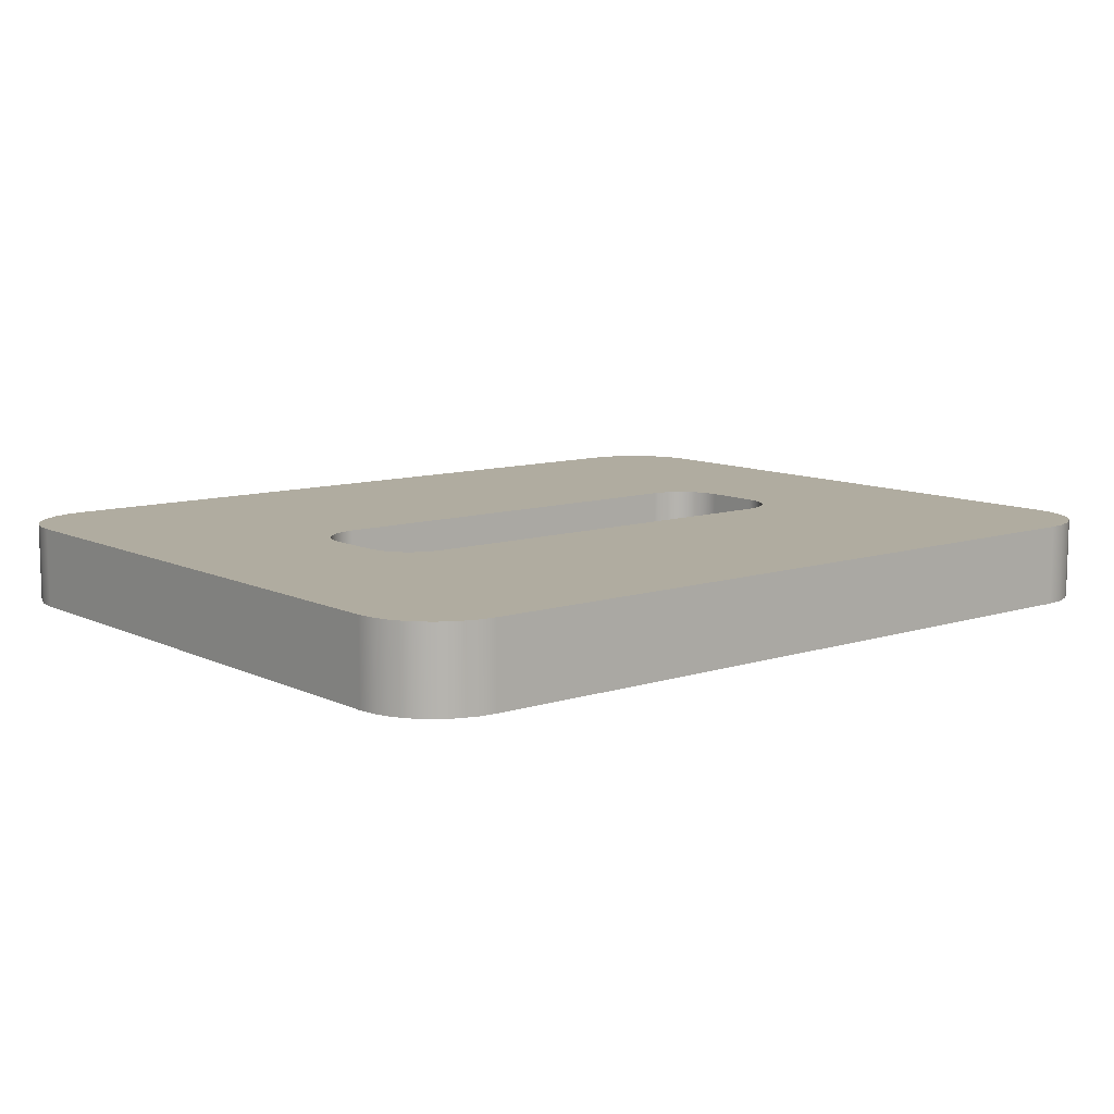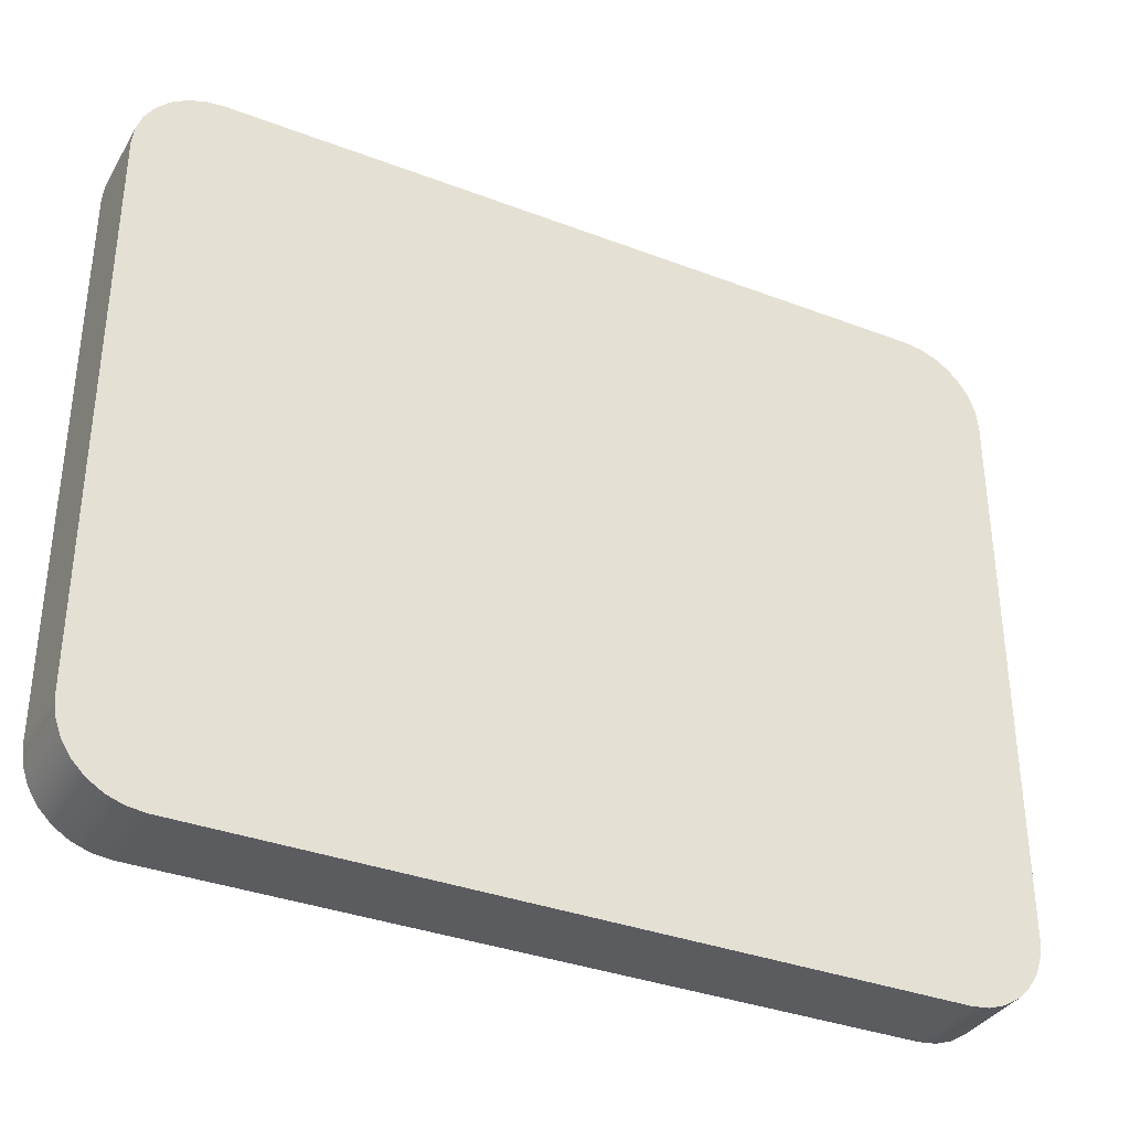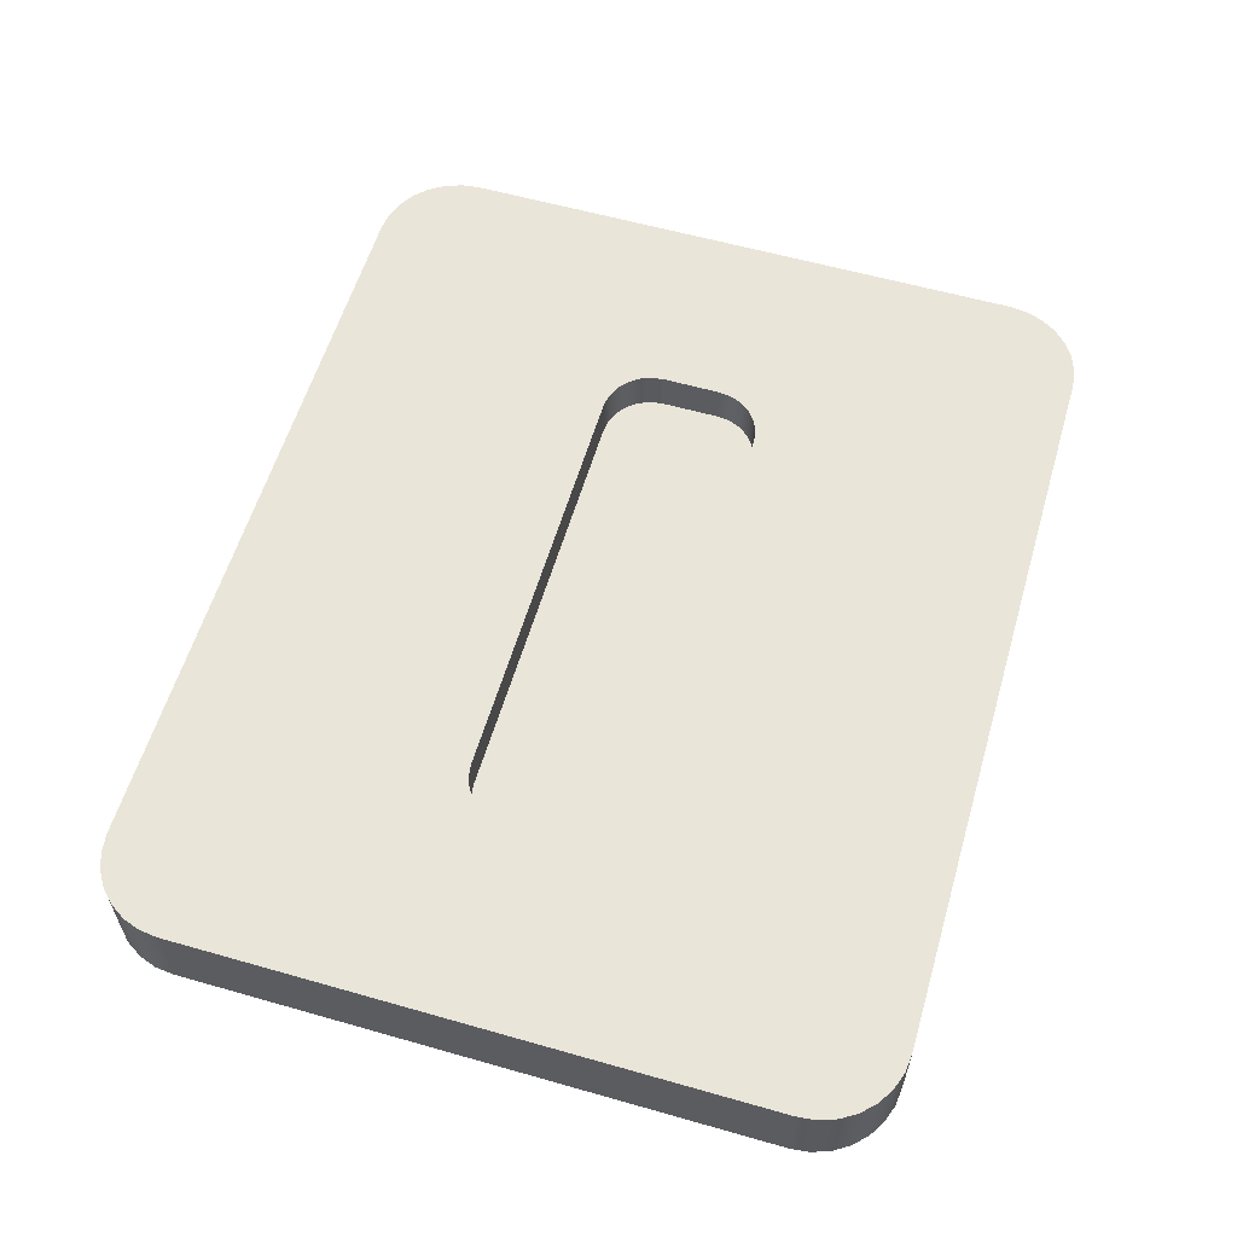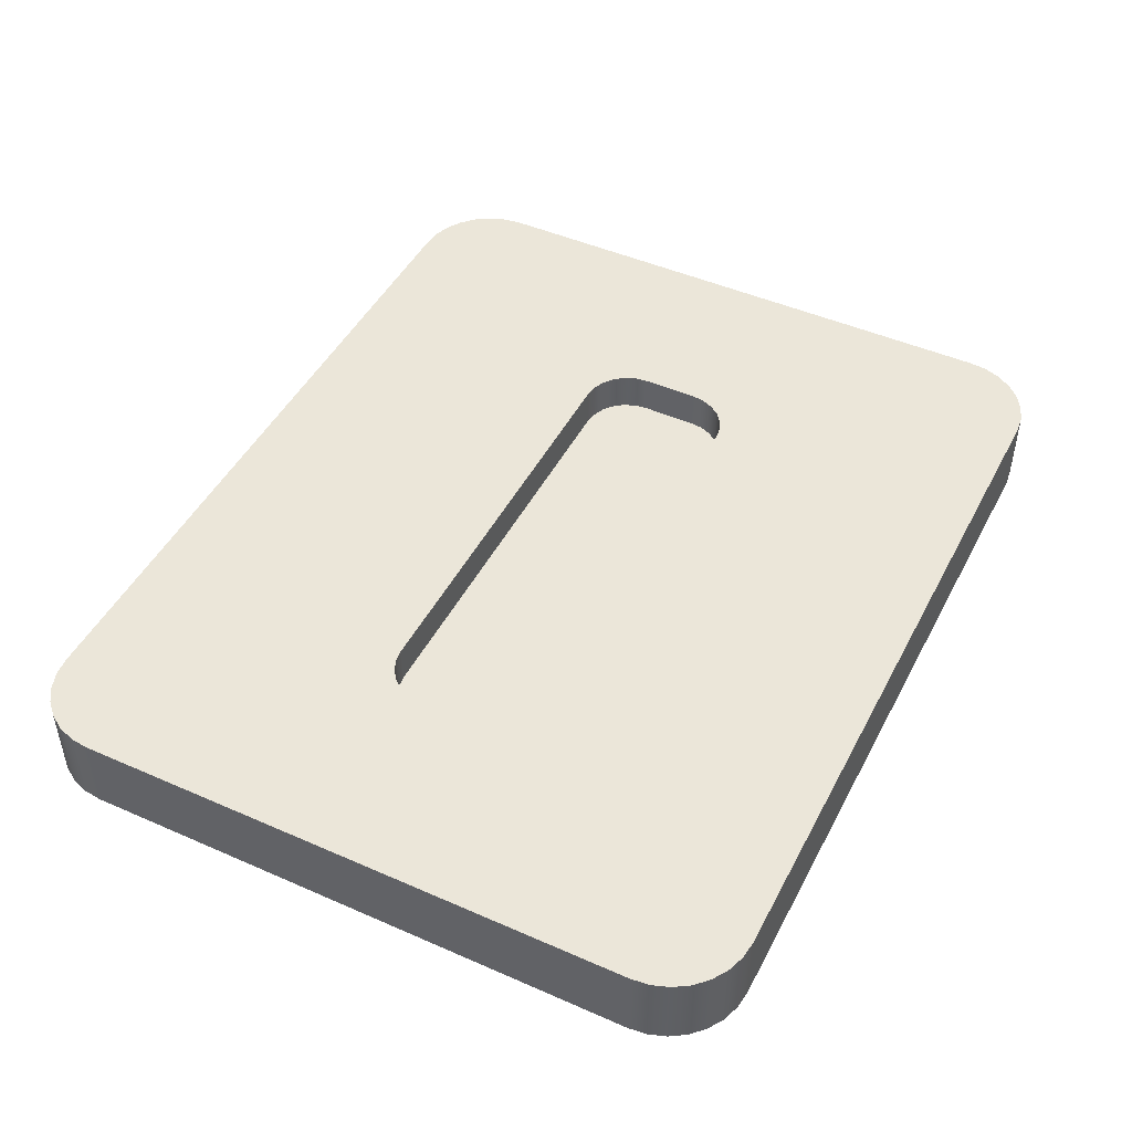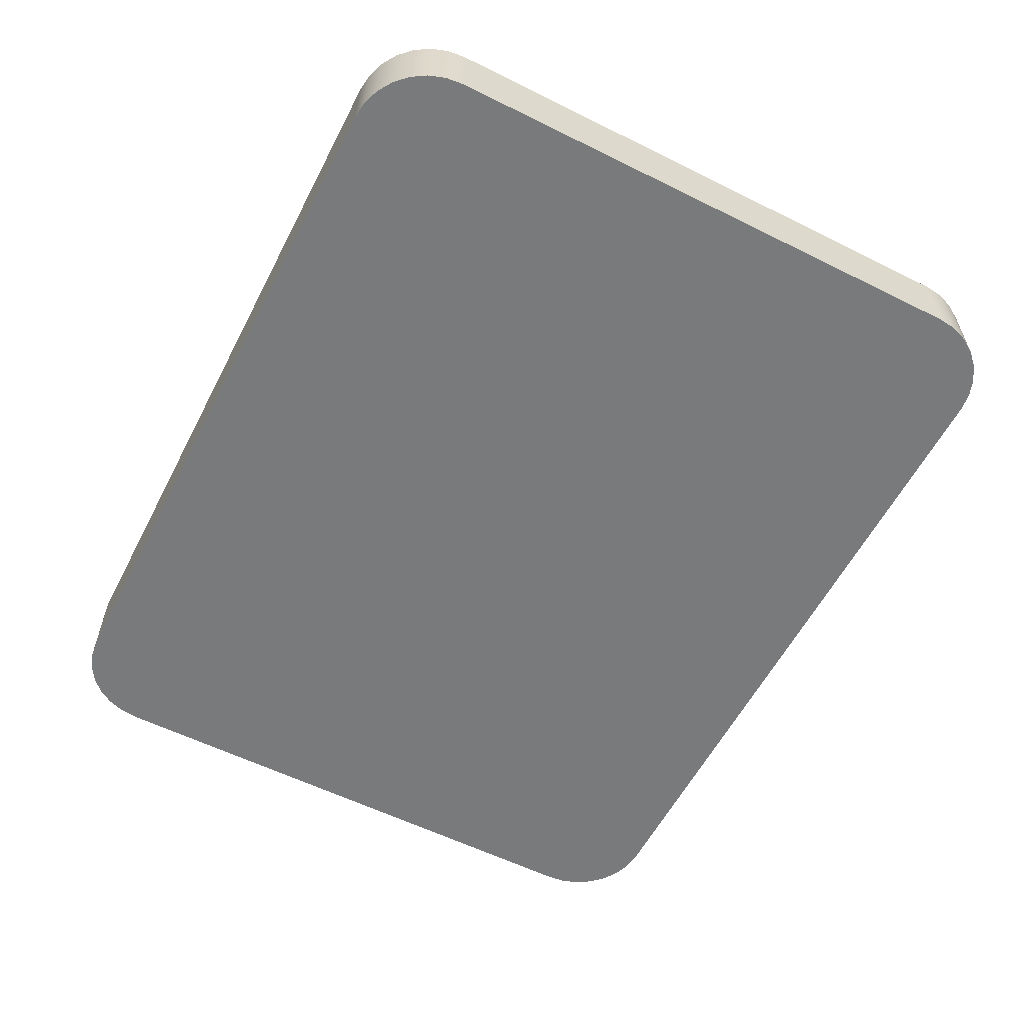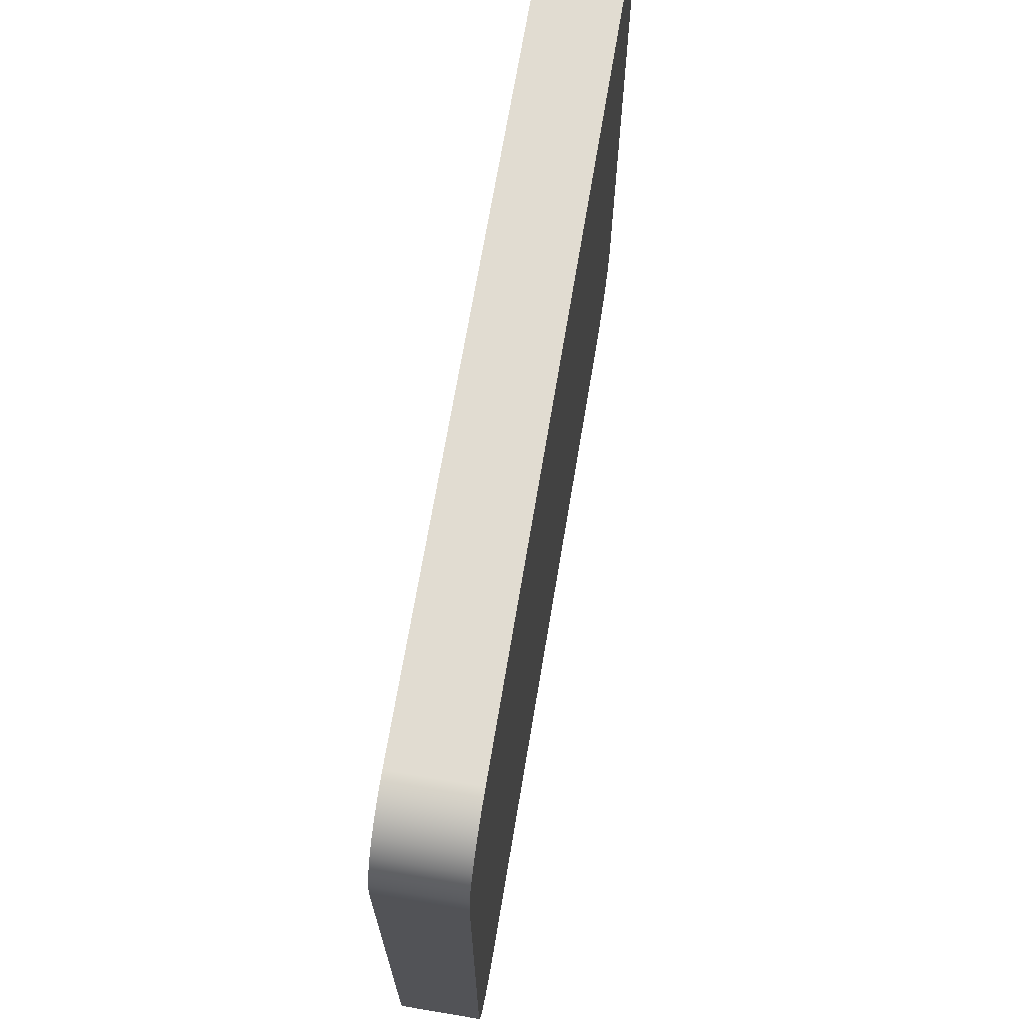
<metadata>
{"format":"obj","ext":"obj","renderer":"f3d","projection":"perspective","resolution":1024,"background":"white","views":[{"elev":10.0,"azim":-39.5,"up":"+Z"},{"elev":-35.0,"azim":153.1,"up":"+Y"},{"elev":58.6,"azim":106.4,"up":"+Z"},{"elev":46.9,"azim":116.5,"up":"+Z"},{"elev":-58.0,"azim":62.8,"up":"+Z"},{"elev":69.0,"azim":99.5,"up":"+Y"}]}
</metadata>
<code>
v -6.35 0.7 1
v -6.35 -0.7 1
v -6.35 -0.7 0
v -6.35 0.7 0
v -6.35 -0.7 1
v -6.309 -1.011 1
v -6.189 -1.3 1
v -5.999 -1.549 1
v -5.75 -1.739 1
v -5.461 -1.859 1
v -5.15 -1.9 1
v -5.15 -1.9 0
v -5.461 -1.859 0
v -5.75 -1.739 0
v -5.999 -1.549 0
v -6.189 -1.3 0
v -6.309 -1.011 0
v -6.35 -0.7 0
v -5.15 -1.9 1
v 5.15 -1.9 1
v 5.15 -1.9 0
v -5.15 -1.9 0
v 5.15 -1.9 1
v 5.461 -1.859 1
v 5.75 -1.739 1
v 5.999 -1.549 1
v 6.189 -1.3 1
v 6.309 -1.011 1
v 6.35 -0.7 1
v 6.35 -0.7 0
v 6.309 -1.011 0
v 6.189 -1.3 0
v 5.999 -1.549 0
v 5.75 -1.739 0
v 5.461 -1.859 0
v 5.15 -1.9 0
v 6.35 -0.7 1
v 6.35 0.7 1
v 6.35 0.7 0
v 6.35 -0.7 0
v 6.35 0.7 1
v 6.309 1.011 1
v 6.189 1.3 1
v 5.999 1.549 1
v 5.75 1.739 1
v 5.461 1.859 1
v 5.15 1.9 1
v 5.15 1.9 0
v 5.461 1.859 0
v 5.75 1.739 0
v 5.999 1.549 0
v 6.189 1.3 0
v 6.309 1.011 0
v 6.35 0.7 0
v 5.15 1.9 1
v -5.15 1.9 1
v -5.15 1.9 0
v 5.15 1.9 0
v -5.15 1.9 1
v -5.461 1.859 1
v -5.75 1.739 1
v -5.999 1.549 1
v -6.189 1.3 1
v -6.309 1.011 1
v -6.35 0.7 1
v -6.35 0.7 0
v -6.309 1.011 0
v -6.189 1.3 0
v -5.999 1.549 0
v -5.75 1.739 0
v -5.461 1.859 0
v -5.15 1.9 0
v -5.15 1.9 0
v -5.461 1.859 0
v -5.75 1.739 0
v -5.999 1.549 0
v -6.189 1.3 0
v -6.309 1.011 0
v -6.35 0.7 0
v -6.35 -0.7 0
v -6.309 -1.011 0
v -6.189 -1.3 0
v -5.999 -1.549 0
v -5.75 -1.739 0
v -5.461 -1.859 0
v -5.15 -1.9 0
v 5.15 -1.9 0
v 5.461 -1.859 0
v 5.75 -1.739 0
v 5.999 -1.549 0
v 6.189 -1.3 0
v 6.309 -1.011 0
v 6.35 -0.7 0
v 6.35 0.7 0
v 6.309 1.011 0
v 6.189 1.3 0
v 5.999 1.549 0
v 5.75 1.739 0
v 5.461 1.859 0
v 5.15 1.9 0
v 11 -7 -1
v 10.95 -7.445 -1
v 10.8 -7.868 -1
v 10.56 -8.247 -1
v 10.25 -8.564 -1
v 9.868 -8.802 -1
v 9.445 -8.95 -1
v 9 -9 -1
v -9 -9 -1
v -9.445 -8.95 -1
v -9.868 -8.802 -1
v -10.25 -8.564 -1
v -10.56 -8.247 -1
v -10.8 -7.868 -1
v -10.95 -7.445 -1
v -11 -7 -1
v -11 7 -1
v -10.95 7.445 -1
v -10.8 7.868 -1
v -10.56 8.247 -1
v -10.25 8.564 -1
v -9.868 8.802 -1
v -9.445 8.95 -1
v -9 9 -1
v 9 9 -1
v 9.445 8.95 -1
v 9.868 8.802 -1
v 10.25 8.564 -1
v 10.56 8.247 -1
v 10.8 7.868 -1
v 10.95 7.445 -1
v 11 7 -1
v 9 -9 -1
v 9 -9 1
v -9 -9 1
v -9 -9 -1
v -9 -9 -1
v -9 -9 1
v -9.445 -8.95 1
v -9.868 -8.802 1
v -10.25 -8.564 1
v -10.56 -8.247 1
v -10.8 -7.868 1
v -10.95 -7.445 1
v -11 -7 1
v -11 -7 -1
v -10.95 -7.445 -1
v -10.8 -7.868 -1
v -10.56 -8.247 -1
v -10.25 -8.564 -1
v -9.868 -8.802 -1
v -9.445 -8.95 -1
v -11 -7 -1
v -11 -7 1
v -11 7 1
v -11 7 -1
v -11 7 -1
v -11 7 1
v -10.95 7.445 1
v -10.8 7.868 1
v -10.56 8.247 1
v -10.25 8.564 1
v -9.868 8.802 1
v -9.445 8.95 1
v -9 9 1
v -9 9 -1
v -9.445 8.95 -1
v -9.868 8.802 -1
v -10.25 8.564 -1
v -10.56 8.247 -1
v -10.8 7.868 -1
v -10.95 7.445 -1
v -9 9 -1
v -9 9 1
v 9 9 1
v 9 9 -1
v 9 9 -1
v 9 9 1
v 9.445 8.95 1
v 9.868 8.802 1
v 10.25 8.564 1
v 10.56 8.247 1
v 10.8 7.868 1
v 10.95 7.445 1
v 11 7 1
v 11 7 -1
v 10.95 7.445 -1
v 10.8 7.868 -1
v 10.56 8.247 -1
v 10.25 8.564 -1
v 9.868 8.802 -1
v 9.445 8.95 -1
v 11 7 -1
v 11 7 1
v 11 -7 1
v 11 -7 -1
v 11 -7 -1
v 11 -7 1
v 10.95 -7.445 1
v 10.8 -7.868 1
v 10.56 -8.247 1
v 10.25 -8.564 1
v 9.868 -8.802 1
v 9.445 -8.95 1
v 9 -9 1
v 9 -9 -1
v 9.445 -8.95 -1
v 9.868 -8.802 -1
v 10.25 -8.564 -1
v 10.56 -8.247 -1
v 10.8 -7.868 -1
v 10.95 -7.445 -1
v -6.35 -0.7 1
v -6.35 0.7 1
v -6.309 1.011 1
v -6.189 1.3 1
v -5.999 1.549 1
v -5.75 1.739 1
v -5.461 1.859 1
v -5.15 1.9 1
v 5.15 1.9 1
v 5.461 1.859 1
v 5.75 1.739 1
v 5.999 1.549 1
v 6.189 1.3 1
v 6.309 1.011 1
v 6.35 0.7 1
v 6.35 -0.7 1
v 6.309 -1.011 1
v 6.189 -1.3 1
v 5.999 -1.549 1
v 5.75 -1.739 1
v 5.461 -1.859 1
v 5.15 -1.9 1
v -5.15 -1.9 1
v -5.461 -1.859 1
v -5.75 -1.739 1
v -5.999 -1.549 1
v -6.189 -1.3 1
v -6.309 -1.011 1
v 9 -9 1
v 9.445 -8.95 1
v 9.868 -8.802 1
v 10.25 -8.564 1
v 10.56 -8.247 1
v 10.8 -7.868 1
v 10.95 -7.445 1
v 11 -7 1
v 11 7 1
v 10.95 7.445 1
v 10.8 7.868 1
v 10.56 8.247 1
v 10.25 8.564 1
v 9.868 8.802 1
v 9.445 8.95 1
v 9 9 1
v -9 9 1
v -9.445 8.95 1
v -9.868 8.802 1
v -10.25 8.564 1
v -10.56 8.247 1
v -10.8 7.868 1
v -10.95 7.445 1
v -11 7 1
v -11 -7 1
v -10.95 -7.445 1
v -10.8 -7.868 1
v -10.56 -8.247 1
v -10.25 -8.564 1
v -9.868 -8.802 1
v -9.445 -8.95 1
v -9 -9 1
g a7f3391c-e2e5-11ea-a99e-54bf646e7e1f
f 1 2 4
f 4 2 3
g a7f8421c-e2e5-11ea-94ad-54bf646e7e1f
f 18 5 17
f 17 5 6
f 17 6 16
f 16 6 7
f 16 7 15
f 15 7 8
f 15 8 14
f 14 8 9
f 14 9 13
f 13 9 10
f 13 10 12
f 12 10 11
g a7fcfd12-e2e5-11ea-9629-54bf646e7e1f
f 19 20 22
f 22 20 21
g a80205f0-e2e5-11ea-8fda-54bf646e7e1f
f 36 23 35
f 35 23 24
f 35 24 34
f 34 24 25
f 34 25 33
f 33 25 26
f 33 26 32
f 32 26 27
f 32 27 31
f 31 27 28
f 31 28 30
f 30 28 29
g a8070ec2-e2e5-11ea-a7dd-54bf646e7e1f
f 37 38 40
f 40 38 39
g a80bf0b6-e2e5-11ea-8fbe-54bf646e7e1f
f 54 41 53
f 53 41 42
f 53 42 52
f 52 42 43
f 52 43 51
f 51 43 44
f 51 44 50
f 50 44 45
f 50 45 49
f 49 45 46
f 49 46 48
f 48 46 47
g a810d290-e2e5-11ea-9ca6-54bf646e7e1f
f 55 56 58
f 58 56 57
g a815b470-e2e5-11ea-bf06-54bf646e7e1f
f 72 59 71
f 71 59 60
f 71 60 70
f 70 60 61
f 70 61 69
f 69 61 62
f 69 62 68
f 68 62 63
f 68 63 67
f 67 63 64
f 67 64 66
f 66 64 65
g a81abd1e-e2e5-11ea-a225-54bf646e7e1f
f 74 75 73
f 73 75 76
f 73 76 77
f 77 78 73
f 73 78 95
f 73 95 100
f 100 95 96
f 100 96 97
f 95 78 94
f 94 78 79
f 94 79 80
f 94 80 93
f 93 80 81
f 93 81 92
f 92 81 87
f 92 87 91
f 91 87 90
f 90 87 89
f 89 87 88
f 87 81 86
f 86 81 82
f 86 82 83
f 83 84 86
f 86 84 85
f 97 98 100
f 100 98 99
g a6b5e1ac-e2e5-11ea-88a0-54bf646e7e1f
f 102 108 101
f 101 108 116
f 101 116 132
f 132 116 117
f 132 117 125
f 125 117 124
f 124 117 118
f 124 118 119
f 102 103 108
f 108 103 104
f 108 104 105
f 105 106 108
f 108 106 107
f 108 109 116
f 116 109 115
f 115 109 114
f 114 109 113
f 113 109 112
f 112 109 111
f 111 109 110
f 119 120 124
f 124 120 121
f 124 121 122
f 122 123 124
f 126 127 125
f 125 127 128
f 125 128 129
f 129 130 125
f 125 130 131
f 125 131 132
g a6ba7538-e2e5-11ea-8ada-54bf646e7e1f
f 134 135 133
f 133 135 136
g a6bee20a-e2e5-11ea-9b3a-54bf646e7e1f
f 137 138 152
f 152 138 139
f 152 139 151
f 151 139 140
f 151 140 150
f 150 140 141
f 150 141 149
f 149 141 142
f 149 142 148
f 148 142 143
f 148 143 147
f 147 143 144
f 147 144 146
f 146 144 145
g a6c327b4-e2e5-11ea-852c-54bf646e7e1f
f 154 155 153
f 153 155 156
g a6c76d58-e2e5-11ea-b765-54bf646e7e1f
f 157 158 172
f 172 158 159
f 172 159 171
f 171 159 160
f 171 160 170
f 170 160 161
f 170 161 169
f 169 161 162
f 169 162 168
f 168 162 163
f 168 163 167
f 167 163 164
f 167 164 166
f 166 164 165
g a6cbd9d4-e2e5-11ea-b663-54bf646e7e1f
f 174 175 173
f 173 175 176
g a6d0469c-e2e5-11ea-82f5-54bf646e7e1f
f 177 178 192
f 192 178 179
f 192 179 191
f 191 179 180
f 191 180 190
f 190 180 181
f 190 181 189
f 189 181 182
f 189 182 188
f 188 182 183
f 188 183 187
f 187 183 184
f 187 184 186
f 186 184 185
g a6d48c38-e2e5-11ea-91be-54bf646e7e1f
f 194 195 193
f 193 195 196
g a6d8d1be-e2e5-11ea-bdfa-54bf646e7e1f
f 197 198 212
f 212 198 199
f 212 199 211
f 211 199 200
f 211 200 210
f 210 200 201
f 210 201 209
f 209 201 202
f 209 202 208
f 208 202 203
f 208 203 207
f 207 203 204
f 207 204 206
f 206 204 205
g a6ea5d68-e2e5-11ea-8bf3-54bf646e7e1f
f 240 213 265
f 265 213 214
f 265 214 264
f 264 214 215
f 264 215 216
f 216 217 264
f 264 217 218
f 264 218 219
f 264 219 257
f 257 219 220
f 257 220 221
f 257 221 256
f 256 221 222
f 256 222 249
f 249 222 223
f 249 223 224
f 224 225 249
f 249 225 226
f 249 226 227
f 249 227 248
f 248 227 228
f 248 228 229
f 229 230 248
f 248 230 231
f 248 231 232
f 232 233 248
f 248 233 241
f 248 241 247
f 247 241 246
f 246 241 245
f 245 241 244
f 244 241 243
f 243 241 242
f 233 234 241
f 241 234 272
f 272 234 235
f 272 235 236
f 272 236 265
f 265 236 237
f 265 237 238
f 238 239 265
f 265 239 240
f 249 250 256
f 256 250 251
f 256 251 252
f 252 253 256
f 256 253 254
f 256 254 255
f 258 259 257
f 257 259 260
f 257 260 261
f 261 262 257
f 257 262 263
f 257 263 264
f 265 266 272
f 272 266 267
f 272 267 268
f 268 269 272
f 272 269 270
f 272 270 271

</code>
